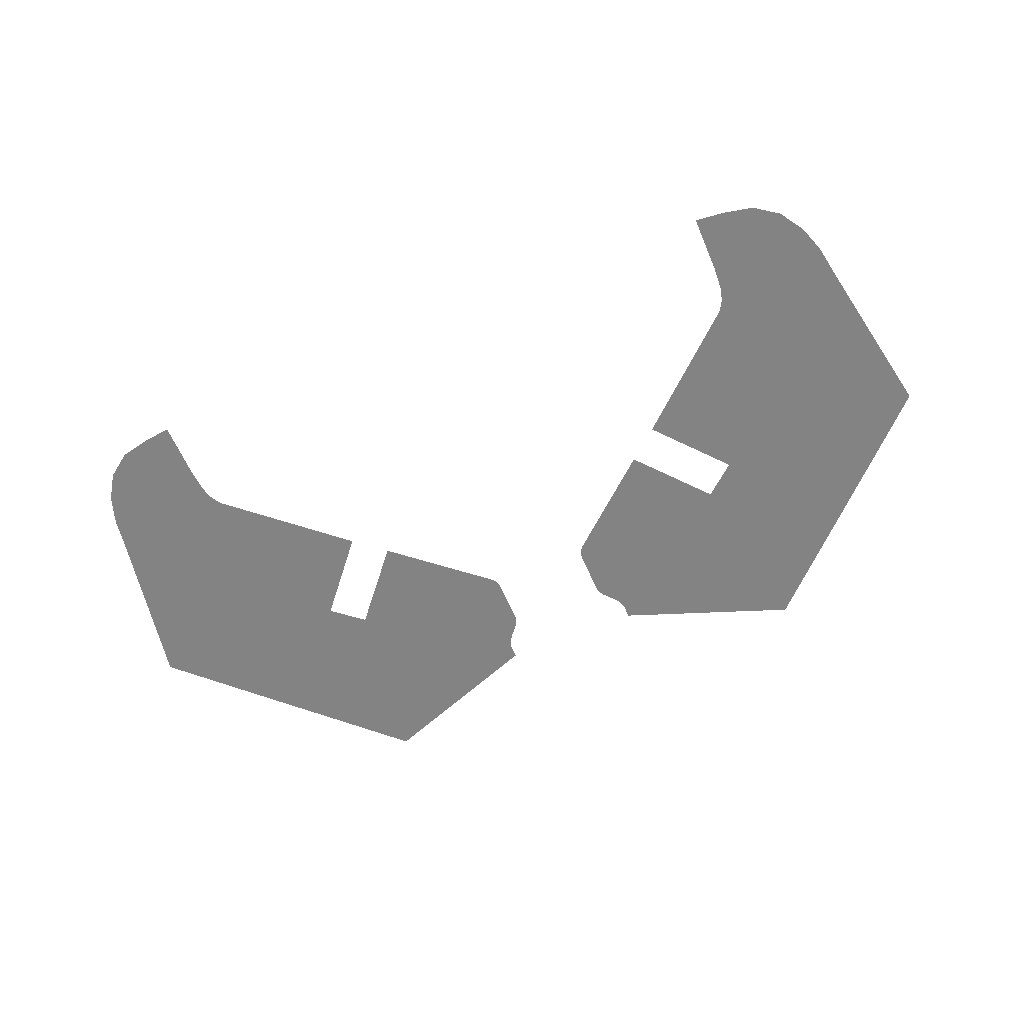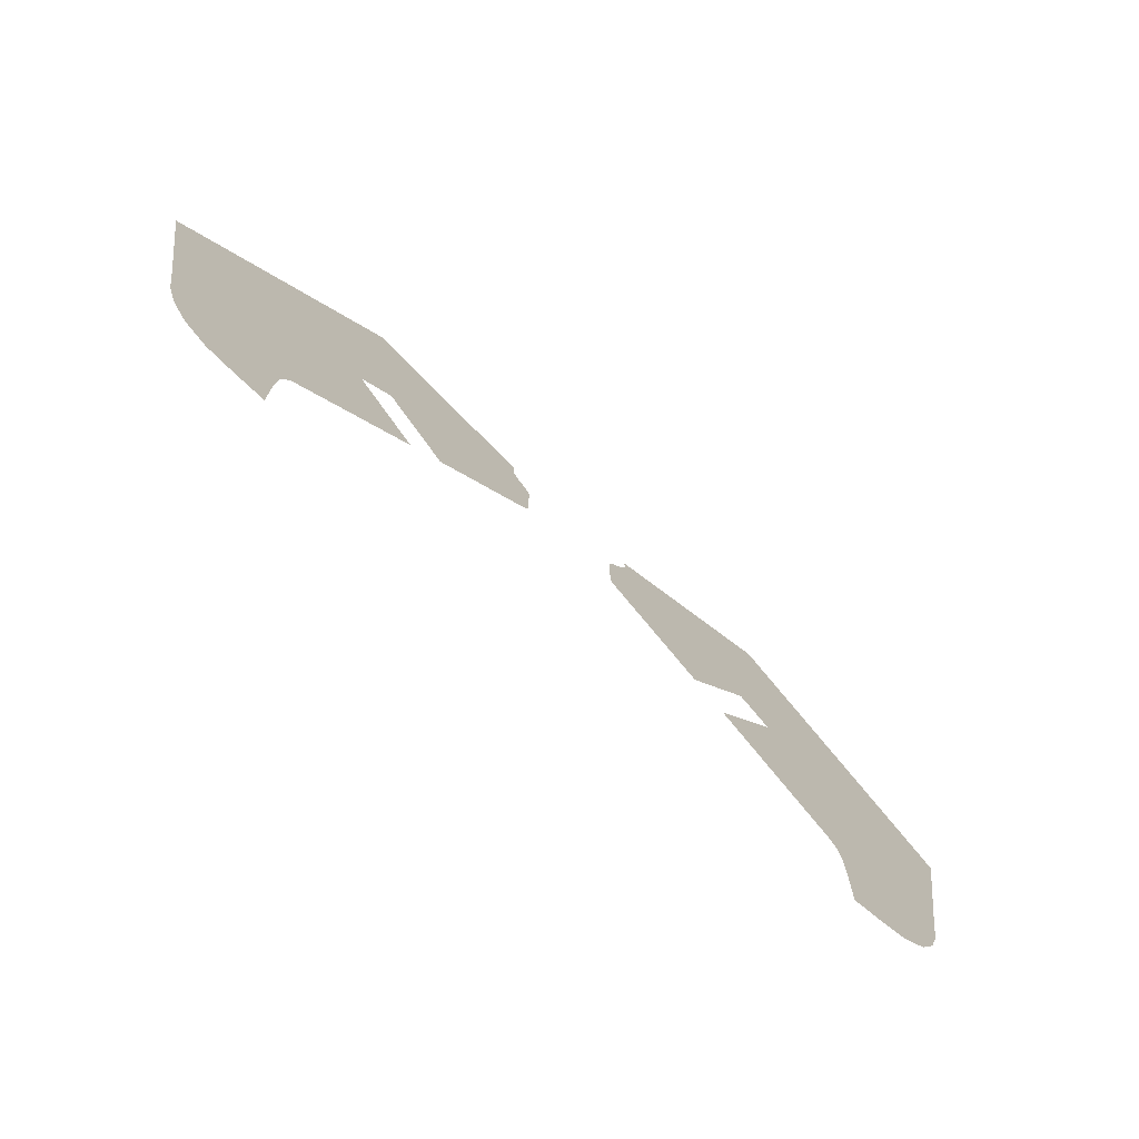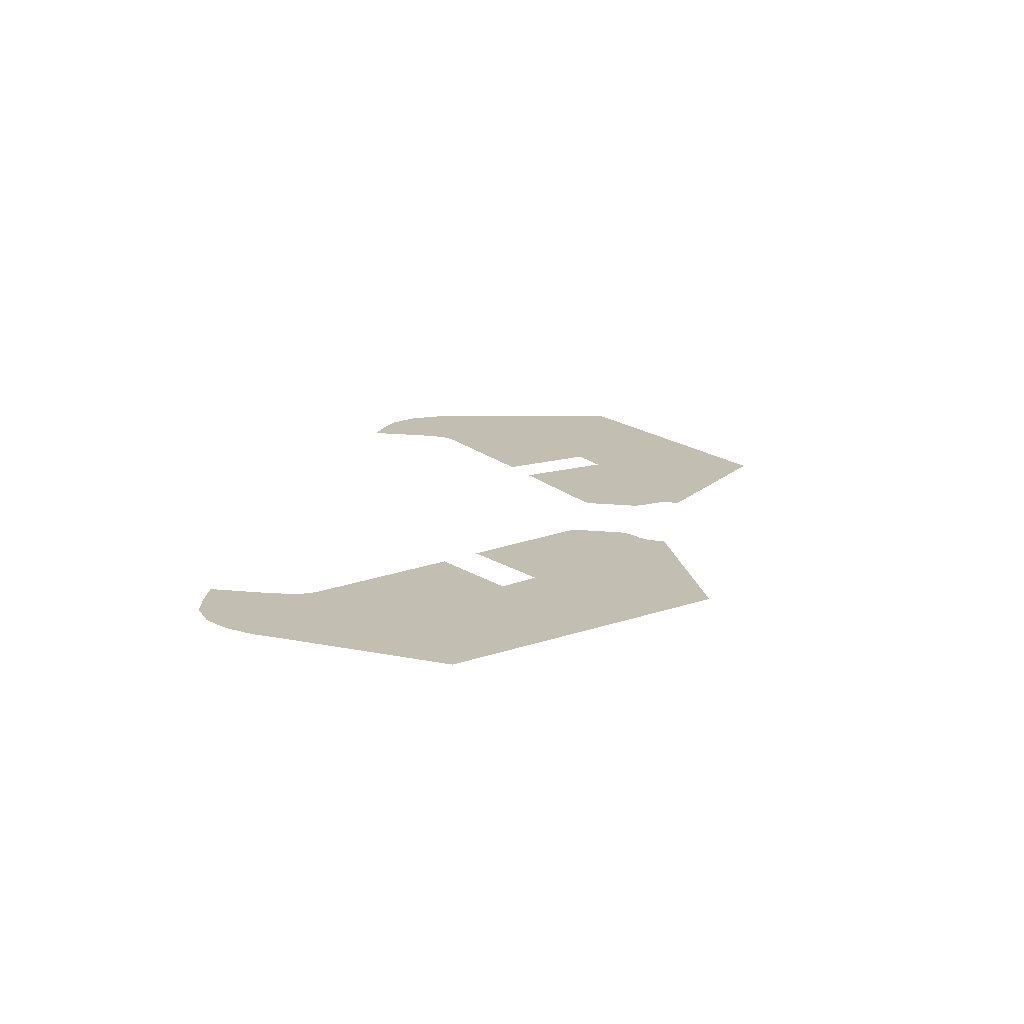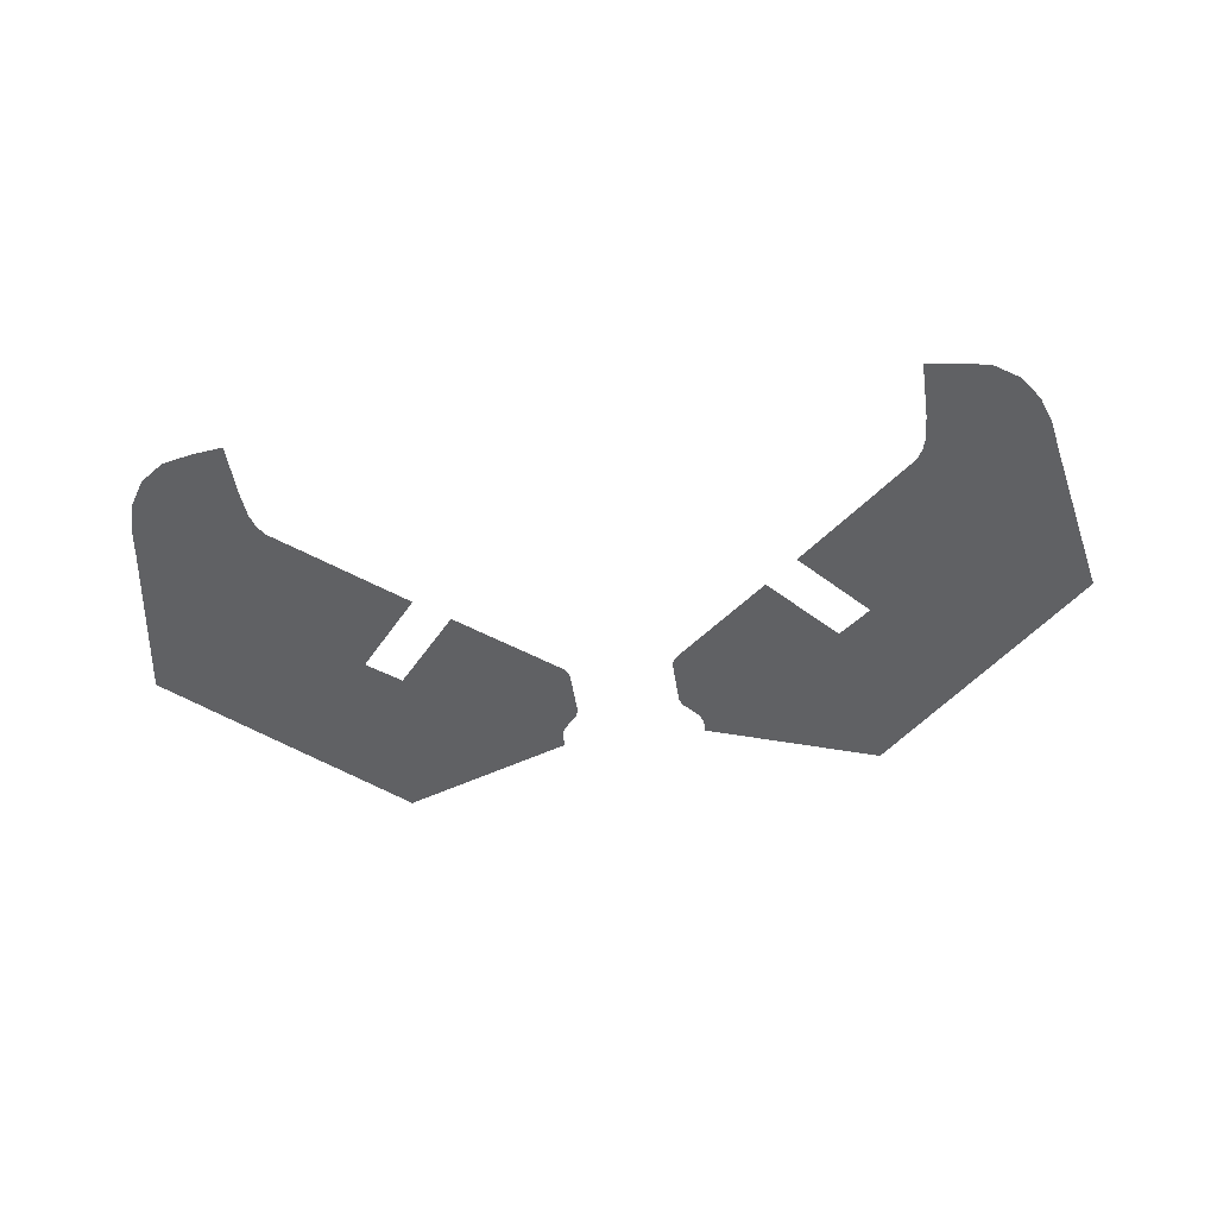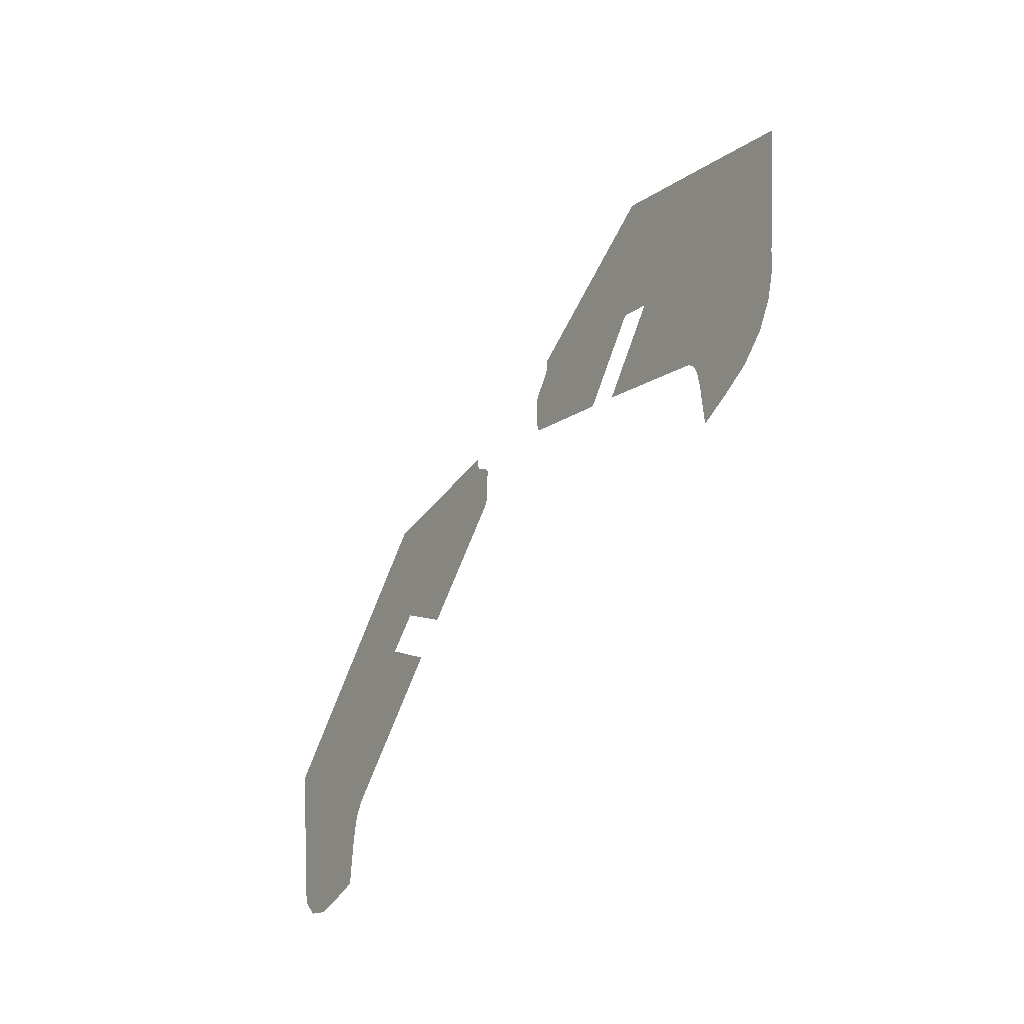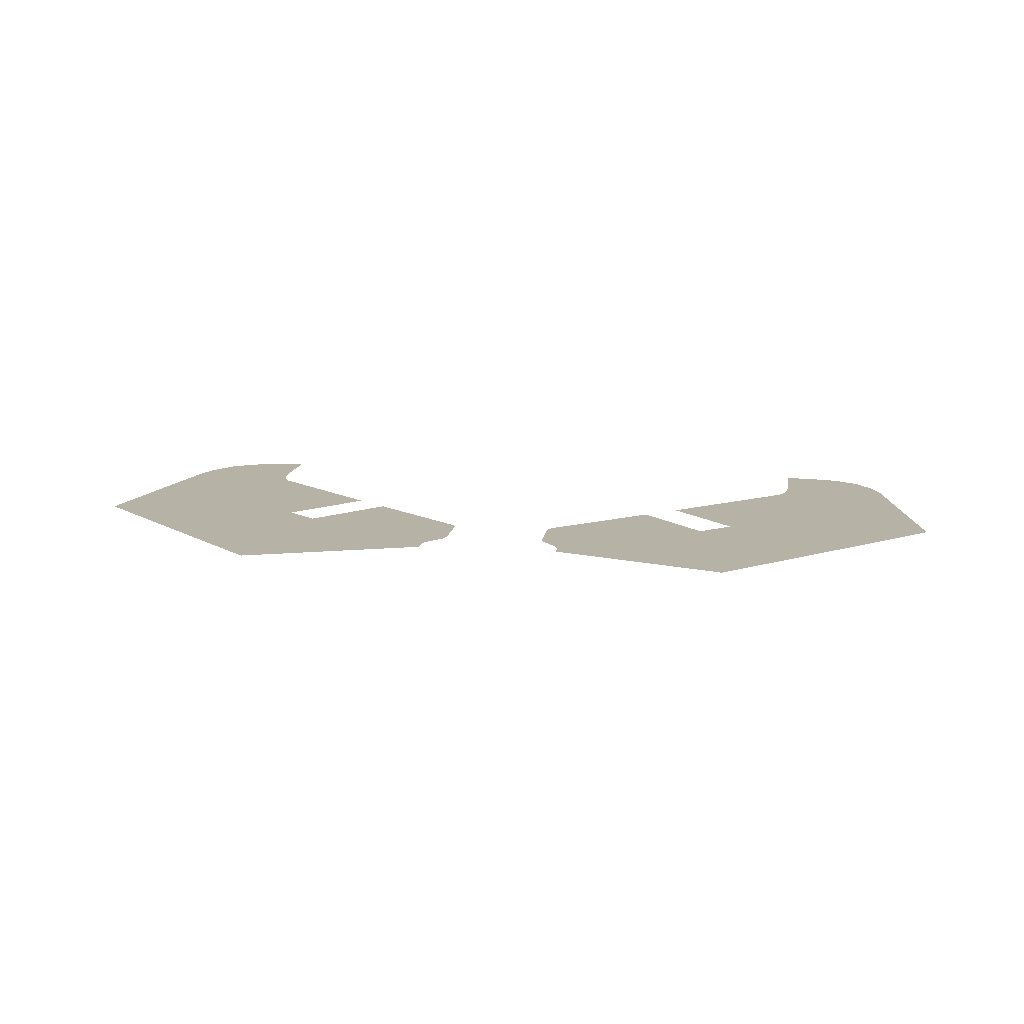
<metadata>
{"format":"obj","ext":"obj","renderer":"f3d","projection":"perspective","resolution":1024,"background":"white","views":[{"elev":-61.1,"azim":22.9,"up":"+Z"},{"elev":-73.4,"azim":-41.8,"up":"+Y"},{"elev":17.3,"azim":101.1,"up":"+Z"},{"elev":-47.0,"azim":8.5,"up":"+Z"},{"elev":-53.8,"azim":-120.4,"up":"+Y"},{"elev":12.4,"azim":-171.7,"up":"+Z"}]}
</metadata>
<code>
v 0.4945 0.2683 -0.5
v 0.4603 0.2795 -0.5
v 0.4926 0.3428 -0.5
v 0.5306 0.2683 -0.5
v 0.4312 0.3006 -0.5
v 0.4101 0.3298 -0.5
v 0.4926 0.3428 -0.5
v 0.4603 0.2795 -0.5
v -0.2676 0.5411 -0.5
v -0.2676 0.5765 -0.5
v -0.2525 0.6169 -0.5
v -0.2525 0.5159 -0.5
v 0.5939 0.3006 -0.5
v 0.5436 0.3509 -0.5
v 0.6262 0.364 -0.5
v 0.6151 0.3298 -0.5
v 0.6262 0.364 -0.5
v 0.5517 0.402 -0.5
v 0.6151 0.4343 -0.5
v 0.6262 0.4001 -0.5
v 0.5306 0.2683 -0.5
v 0.5436 0.3509 -0.5
v 0.5939 0.3006 -0.5
v 0.5648 0.2795 -0.5
v -0.2525 0.6169 -0.5
v -0.2673 0.6109 -0.5
v -0.3737 0.6976 -0.5
v -0.3737 0.7128 -0.5
v -0.3737 0.6623 -0.5
v -0.4798 0.5765 -0.5
v -0.4799 0.5916 -0.5
v -0.3737 0.6774 -0.5
v -0.4798 0.5411 -0.5
v -0.4949 0.5159 -0.5
v -0.4949 0.6169 -0.5
v -0.4798 0.5765 -0.5
v -0.3737 0.6118 -0.5
v -0.4949 0.5159 -0.5
v -0.4798 0.5411 -0.5
v -0.3737 0.627 -0.5
v -0.2675 0.5916 -0.5
v -0.2676 0.5765 -0.5
v -0.3737 0.6623 -0.5
v -0.3737 0.6774 -0.5
v -0.2676 0.5411 -0.5
v -0.2525 0.5159 -0.5
v -0.3737 0.6118 -0.5
v -0.3737 0.627 -0.5
v -0.3737 0.6976 -0.5
v -0.4801 0.6109 -0.5
v -0.4949 0.6169 -0.5
v -0.3737 0.7128 -0.5
v -0.2675 0.5916 -0.5
v -0.2673 0.6109 -0.5
v -0.2525 0.6169 -0.5
v -0.4798 0.5765 -0.5
v -0.4949 0.6169 -0.5
v -0.4799 0.5916 -0.5
v -0.4799 0.5916 -0.5
v -0.4949 0.6169 -0.5
v -0.4801 0.6109 -0.5
v -0.2676 0.5765 -0.5
v -0.2675 0.5916 -0.5
v -0.2525 0.6169 -0.5
v 0.3989 0.364 -0.5
v 0.3989 0.4001 -0.5
v 0.4692 0.3889 -0.5
v 0.4101 0.3298 -0.5
v 0.4945 0.4957 -0.5
v 0.5306 0.4957 -0.5
v 0.5648 0.4846 -0.5
v 0.5057 0.4254 -0.5
v 0.5517 0.402 -0.5
v 0.5648 0.4846 -0.5
v 0.5939 0.4634 -0.5
v 0.6151 0.4343 -0.5
v 0.3989 0.4001 -0.5
v 0.4101 0.4343 -0.5
v 0.4312 0.4634 -0.5
v 0.4692 0.3889 -0.5
v 0.4312 0.4634 -0.5
v 0.4603 0.4846 -0.5
v 0.4945 0.4957 -0.5
v 0.5057 0.4254 -0.5
v 0.4898 0.1497 -0.5
v 0.4848 0.1699 -0.5
v 0.6742 0.1977 -0.5
v 0.4848 0.1699 -0.5
v 0.4747 0.1876 -0.5
v 0.6742 0.1977 -0.5
v 0.6742 0.1977 -0.5
v 0.5939 0.3006 -0.5
v 0.6151 0.3298 -0.5
v 0.6742 0.1977 -0.5
v 0.6151 0.3298 -0.5
v 0.6262 0.364 -0.5
v 0.7247 0.4653 -0.5
v 0.6742 0.1977 -0.5
v 0.5306 0.2683 -0.5
v 0.5648 0.2795 -0.5
v 0.6742 0.1977 -0.5
v 0.5648 0.2795 -0.5
v 0.5939 0.3006 -0.5
v 0.4747 0.1876 -0.5
v 0.4945 0.2683 -0.5
v 0.5306 0.2683 -0.5
v 0.6742 0.1977 -0.5
v 0.4101 0.3298 -0.5
v 0.2903 0.3518 -0.5
v 0.3989 0.364 -0.5
v 0.2903 0.3518 -0.5
v 0.3913 0.4704 -0.5
v 0.3989 0.4001 -0.5
v 0.3989 0.364 -0.5
v 0.3408 0.5133 -0.5
v 0.1136 0.6724 -0.5
v 0.1135 0.6952 -0.5
v 0.3863 0.7962 -0.5
v 0.4747 0.1876 -0.5
v 0.4603 0.2795 -0.5
v 0.4945 0.2683 -0.5
v 0.4747 0.1876 -0.5
v 0.4312 0.3006 -0.5
v 0.4603 0.2795 -0.5
v 0.2903 0.3518 -0.5
v 0.4101 0.3298 -0.5
v 0.4312 0.3006 -0.5
v 0.4747 0.1876 -0.5
v 0.6262 0.364 -0.5
v 0.6262 0.4001 -0.5
v 0.7247 0.4653 -0.5
v 0.5125 0.3821 -0.5
v 0.4926 0.3428 -0.5
v 0.4101 0.3298 -0.5
v 0.4692 0.3889 -0.5
v 0.5125 0.3821 -0.5
v 0.4692 0.3889 -0.5
v 0.4312 0.4634 -0.5
v 0.5057 0.4254 -0.5
v 0.3913 0.4704 -0.5
v 0.3408 0.5133 -0.5
v 0.3863 0.7962 -0.5
v 0.5125 0.3821 -0.5
v 0.5436 0.3509 -0.5
v 0.5306 0.2683 -0.5
v 0.4926 0.3428 -0.5
v 0.4603 0.4846 -0.5
v 0.3863 0.7962 -0.5
v 0.4945 0.4957 -0.5
v 0.5125 0.3821 -0.5
v 0.5057 0.4254 -0.5
v 0.5648 0.4846 -0.5
v 0.5517 0.402 -0.5
v 0.6262 0.364 -0.5
v 0.5436 0.3509 -0.5
v 0.5125 0.3821 -0.5
v 0.5517 0.402 -0.5
v 0.4603 0.4846 -0.5
v 0.4312 0.4634 -0.5
v 0.3913 0.4704 -0.5
v 0.3863 0.7962 -0.5
v 0.5939 0.4634 -0.5
v 0.5648 0.4846 -0.5
v 0.6009 0.5866 -0.5
v 0.7247 0.4653 -0.5
v 0.6151 0.4343 -0.5
v 0.5939 0.4634 -0.5
v 0.6009 0.5866 -0.5
v 0.6262 0.4001 -0.5
v 0.6151 0.4343 -0.5
v 0.7247 0.4653 -0.5
v 0.5648 0.4846 -0.5
v 0.5306 0.4957 -0.5
v 0.6009 0.5866 -0.5
v 0.4101 0.4343 -0.5
v 0.3913 0.4704 -0.5
v 0.4312 0.4634 -0.5
v 0.3989 0.4001 -0.5
v 0.3913 0.4704 -0.5
v 0.4101 0.4343 -0.5
v 0.6009 0.5866 -0.5
v 0.5306 0.4957 -0.5
v 0.4945 0.4957 -0.5
v 0.3863 0.7962 -0.5
v 0.3408 0.5133 -0.5
v 0.1085 0.6598 -0.5
v 0.1136 0.6724 -0.5
v -0.3913 0.4704 -0.5
v -0.2903 0.3518 -0.5
v -0.4747 0.1876 -0.5
v -0.4949 0.5159 -0.5
v -0.4898 0.1497 -0.5
v -0.6742 0.1977 -0.5
v -0.4848 0.1699 -0.5
v -0.3408 0.5133 -0.5
v -0.3737 0.6118 -0.5
v -0.2525 0.5159 -0.5
v -0.2398 0.3947 -0.5
v -0.4949 0.5159 -0.5
v -0.3737 0.6118 -0.5
v -0.3408 0.5133 -0.5
v -0.3913 0.4704 -0.5
v -0.4798 0.5765 -0.5
v -0.3737 0.6623 -0.5
v -0.3737 0.627 -0.5
v -0.4798 0.5411 -0.5
v -0.2676 0.5765 -0.5
v -0.2676 0.5411 -0.5
v -0.3737 0.627 -0.5
v -0.3737 0.6623 -0.5
v -0.4747 0.1876 -0.5
v -0.4848 0.1699 -0.5
v -0.6742 0.1977 -0.5
v -0.4949 0.5159 -0.5
v -0.4949 0.5159 -0.5
v -0.6742 0.1977 -0.5
v -0.7246 0.4653 -0.5
v -0.6009 0.5866 -0.5
v 0.6657 0.1489 -0.5
v 0.6503 0.1038 -0.5
v 0.4924 0.1119 -0.5
v 0.6742 0.1977 -0.5
v 0.6244 0.06415 -0.5
v 0.5859 0.0367 -0.5
v 0.4924 0.1119 -0.5
v 0.6503 0.1038 -0.5
v -0.4924 0.1119 -0.5
v -0.4923 0.02095 -0.5
v -0.5399 0.0266 -0.5
v -0.5859 0.0367 -0.5
v 0.4924 0.1119 -0.5
v 0.4898 0.1497 -0.5
v 0.6742 0.1977 -0.5
v -0.4924 0.1119 -0.5
v -0.6503 0.1038 -0.5
v -0.6657 0.1489 -0.5
v -0.6742 0.1977 -0.5
v -0.4924 0.1119 -0.5
v -0.6742 0.1977 -0.5
v -0.4898 0.1497 -0.5
v 0.5399 0.0266 -0.5
v 0.4923 0.02095 -0.5
v 0.4924 0.1119 -0.5
v 0.5859 0.0367 -0.5
v -0.4924 0.1119 -0.5
v -0.5859 0.0367 -0.5
v -0.6244 0.06415 -0.5
v -0.6503 0.1038 -0.5
v -0.2525 0.5159 -0.5
v -0.2525 0.6169 -0.5
v -0.0841 0.531 -0.5
v -0.09085 0.5234 -0.5
v -0.2398 0.3947 -0.5
v -0.2525 0.5159 -0.5
v -0.09085 0.5234 -0.5
v -0.2525 0.6169 -0.5
v -0.1009 0.6497 -0.5
v -0.0858 0.632 -0.5
v -0.08075 0.6194 -0.5
v -0.2525 0.6169 -0.5
v -0.08075 0.6194 -0.5
v -0.08075 0.5411 -0.5
v -0.0841 0.531 -0.5
v 0.3408 0.5133 -0.5
v 0.08075 0.6194 -0.5
v 0.0858 0.632 -0.5
v 0.1009 0.6497 -0.5
v 0.3408 0.5133 -0.5
v 0.1009 0.6497 -0.5
v 0.1085 0.6598 -0.5
v 0.3408 0.5133 -0.5
v 0.2398 0.3947 -0.5
v 0.09085 0.5234 -0.5
v 0.0841 0.531 -0.5
v 0.3408 0.5133 -0.5
v 0.0841 0.531 -0.5
v 0.08075 0.5411 -0.5
v 0.08075 0.6194 -0.5
v -0.4949 0.5159 -0.5
v -0.6009 0.5866 -0.5
v -0.4949 0.6169 -0.5
v -0.3863 0.7962 -0.5
v -0.3737 0.7128 -0.5
v -0.4949 0.6169 -0.5
v -0.6009 0.5866 -0.5
v -0.2673 0.6109 -0.5
v -0.2675 0.5916 -0.5
v -0.3737 0.6774 -0.5
v -0.3737 0.6976 -0.5
v -0.3737 0.6774 -0.5
v -0.4799 0.5916 -0.5
v -0.4801 0.6109 -0.5
v -0.3737 0.6976 -0.5
v -0.2525 0.6169 -0.5
v -0.1136 0.6724 -0.5
v -0.1085 0.6598 -0.5
v -0.2525 0.6169 -0.5
v -0.1085 0.6598 -0.5
v -0.1009 0.6497 -0.5
v -0.2525 0.6169 -0.5
v -0.3737 0.7128 -0.5
v -0.3863 0.7962 -0.5
v -0.1136 0.6952 -0.5
v -0.2525 0.6169 -0.5
v -0.1136 0.6952 -0.5
v -0.1136 0.6724 -0.5
g mesh7464775
f 1 2 3
f 3 4 1
f 5 6 7
f 7 8 5
f 9 10 11
f 11 12 9
f 13 14 15
f 15 16 13
f 17 18 19
f 19 20 17
f 21 22 23
f 23 24 21
f 25 26 27
f 27 28 25
f 29 30 31
f 31 32 29
f 33 34 35
f 35 36 33
f 37 38 39
f 39 40 37
f 41 42 43
f 43 44 41
f 45 46 47
f 47 48 45
f 49 50 51
f 51 52 49
f 53 54 55
f 56 57 58
f 59 60 61
f 62 63 64
f 65 66 67
f 67 68 65
f 69 70 71
f 71 72 69
f 73 74 75
f 75 76 73
f 77 78 79
f 79 80 77
f 81 82 83
f 83 84 81
g mesh7464776
f 85 86 87
f 88 89 90
f 91 92 93
f 94 95 96
f 96 97 94
f 98 99 100
f 101 102 103
f 104 105 106
f 106 107 104
f 108 109 110
f 111 112 113
f 113 114 111
f 115 116 117
f 117 118 115
f 119 120 121
f 122 123 124
f 125 126 127
f 127 128 125
f 129 130 131
f 132 133 134
f 134 135 132
f 136 137 138
f 138 139 136
f 140 141 142
f 143 144 145
f 145 146 143
f 147 148 149
f 150 151 152
f 152 153 150
f 154 155 156
f 156 157 154
f 158 159 160
f 160 161 158
f 162 163 164
f 165 166 167
f 167 168 165
f 169 170 171
f 172 173 174
f 175 176 177
f 178 179 180
f 181 182 183
f 183 184 181
f 185 186 187
f 188 189 190
f 190 191 188
f 192 193 194
f 195 196 197
f 197 198 195
f 199 200 201
f 201 202 199
f 203 204 205
f 205 206 203
f 207 208 209
f 209 210 207
f 211 212 213
f 213 214 211
f 215 216 217
f 217 218 215
f 219 220 221
f 221 222 219
f 223 224 225
f 225 226 223
f 227 228 229
f 229 230 227
f 231 232 233
f 234 235 236
f 236 237 234
f 238 239 240
f 241 242 243
f 243 244 241
f 245 246 247
f 247 248 245
f 249 250 251
f 251 252 249
f 253 254 255
f 256 257 258
f 258 259 256
f 260 261 262
f 262 263 260
f 264 265 266
f 266 267 264
f 268 269 270
f 271 272 273
f 273 274 271
f 275 276 277
f 277 278 275
f 279 280 281
f 282 283 284
f 284 285 282
f 286 287 288
f 288 289 286
f 290 291 292
f 292 293 290
f 294 295 296
f 297 298 299
f 300 301 302
f 302 303 300
f 304 305 306

</code>
